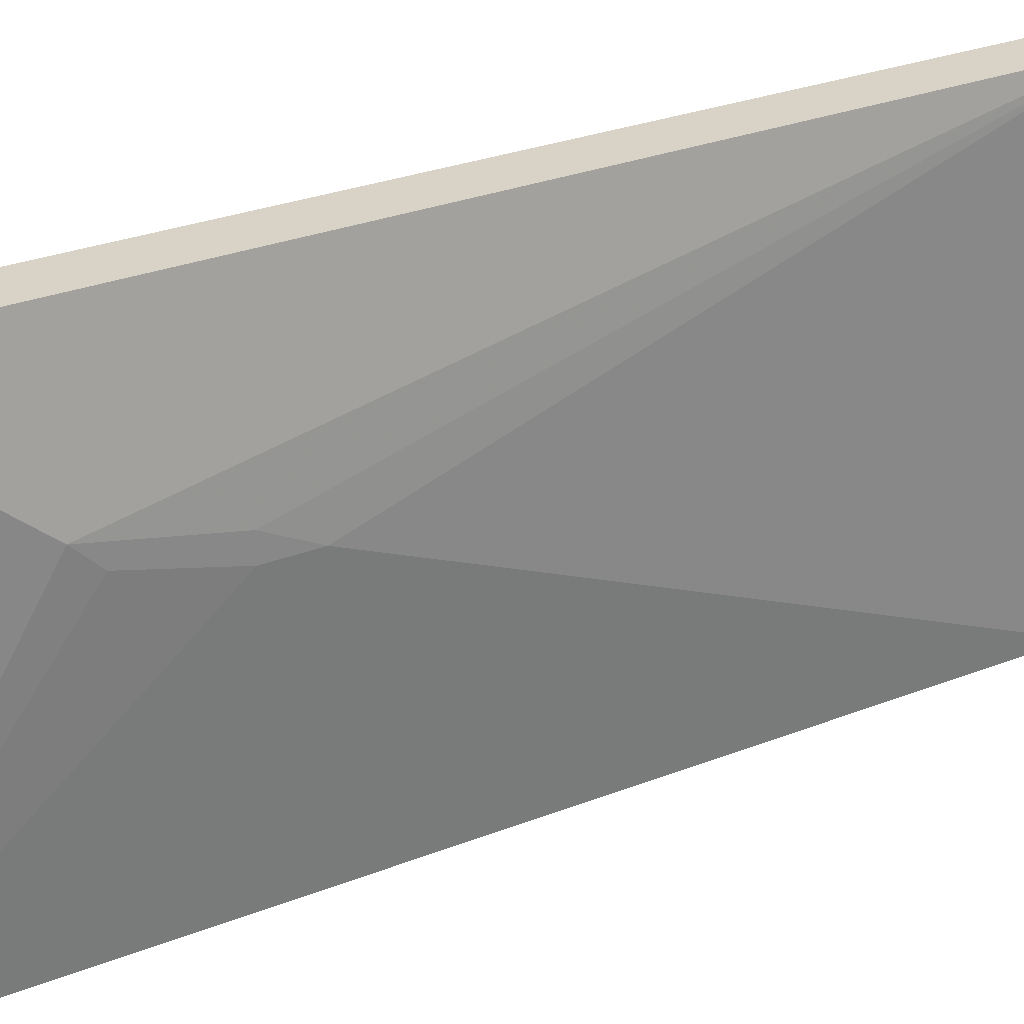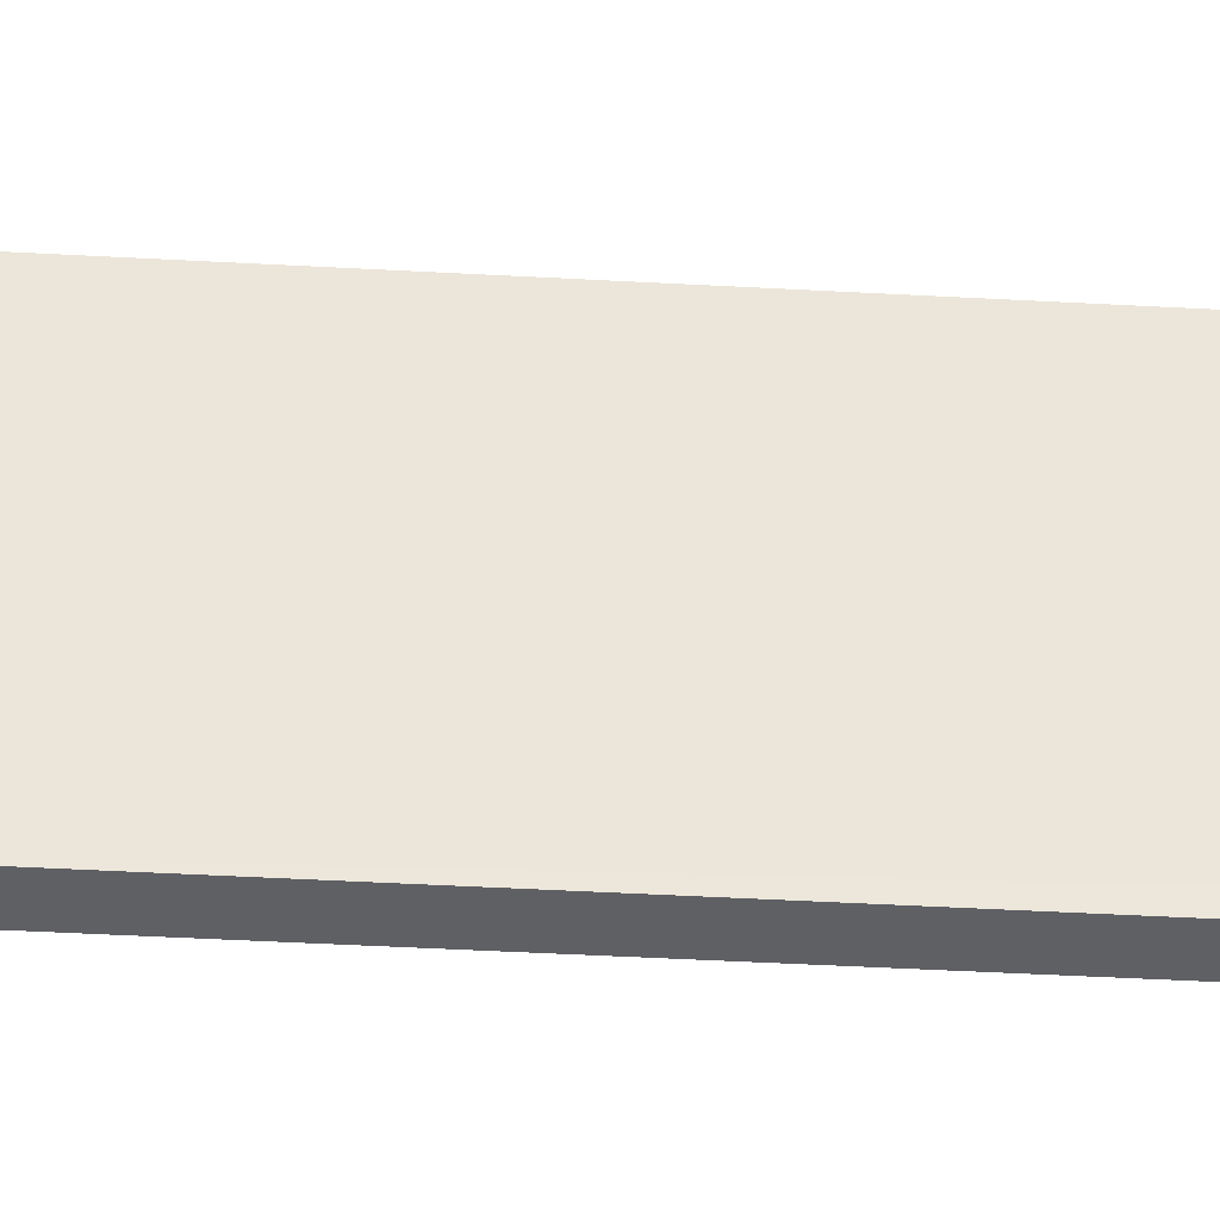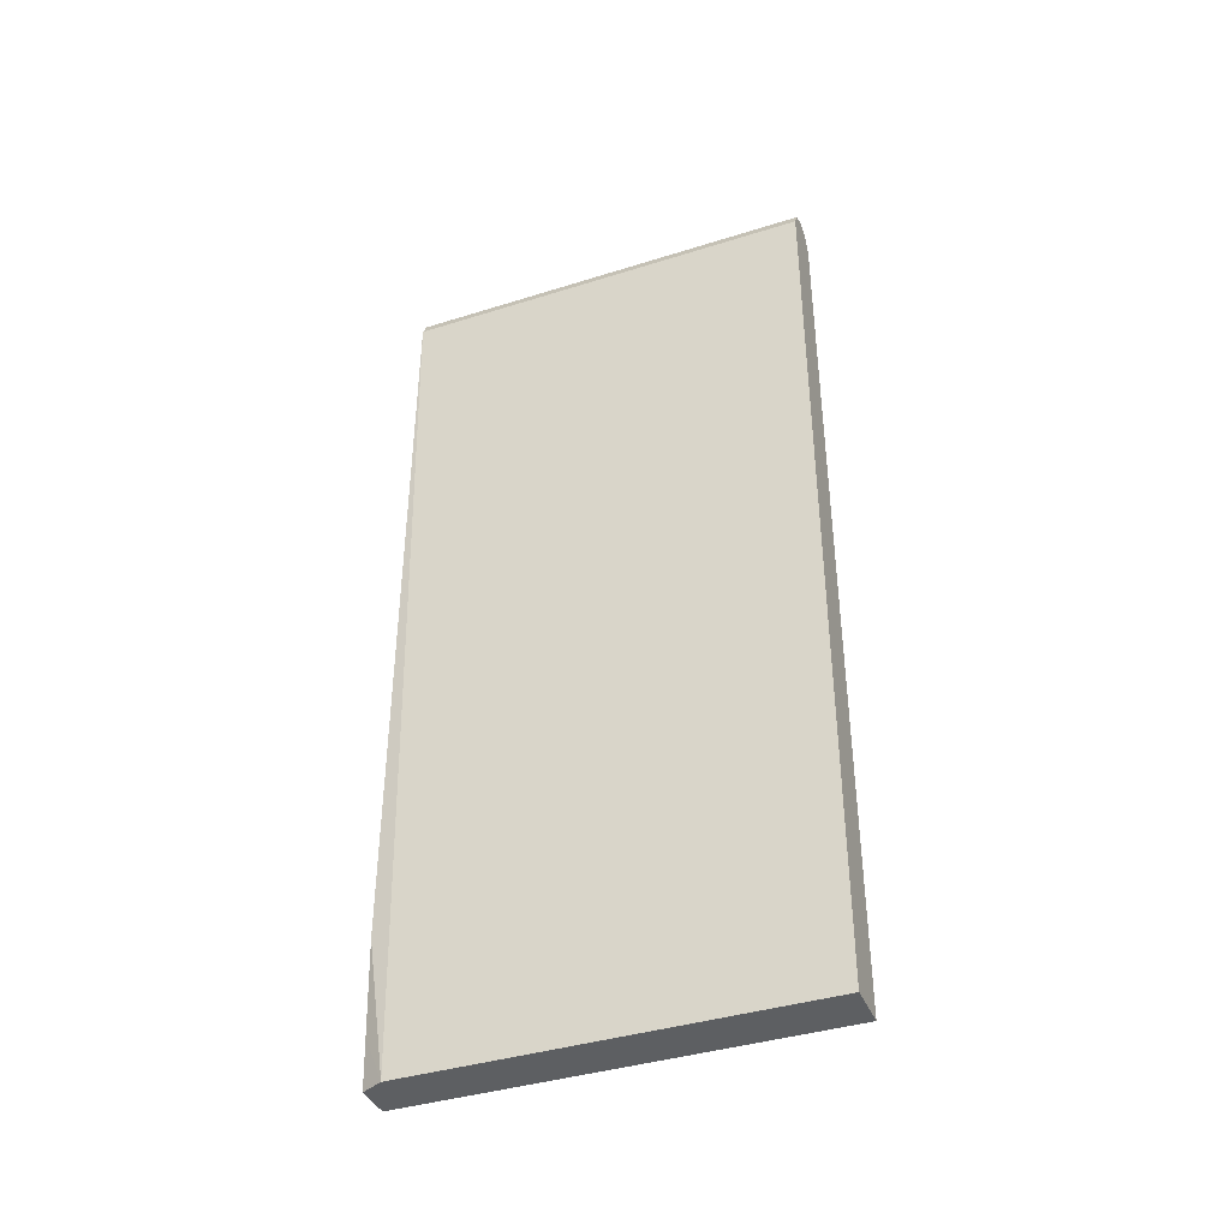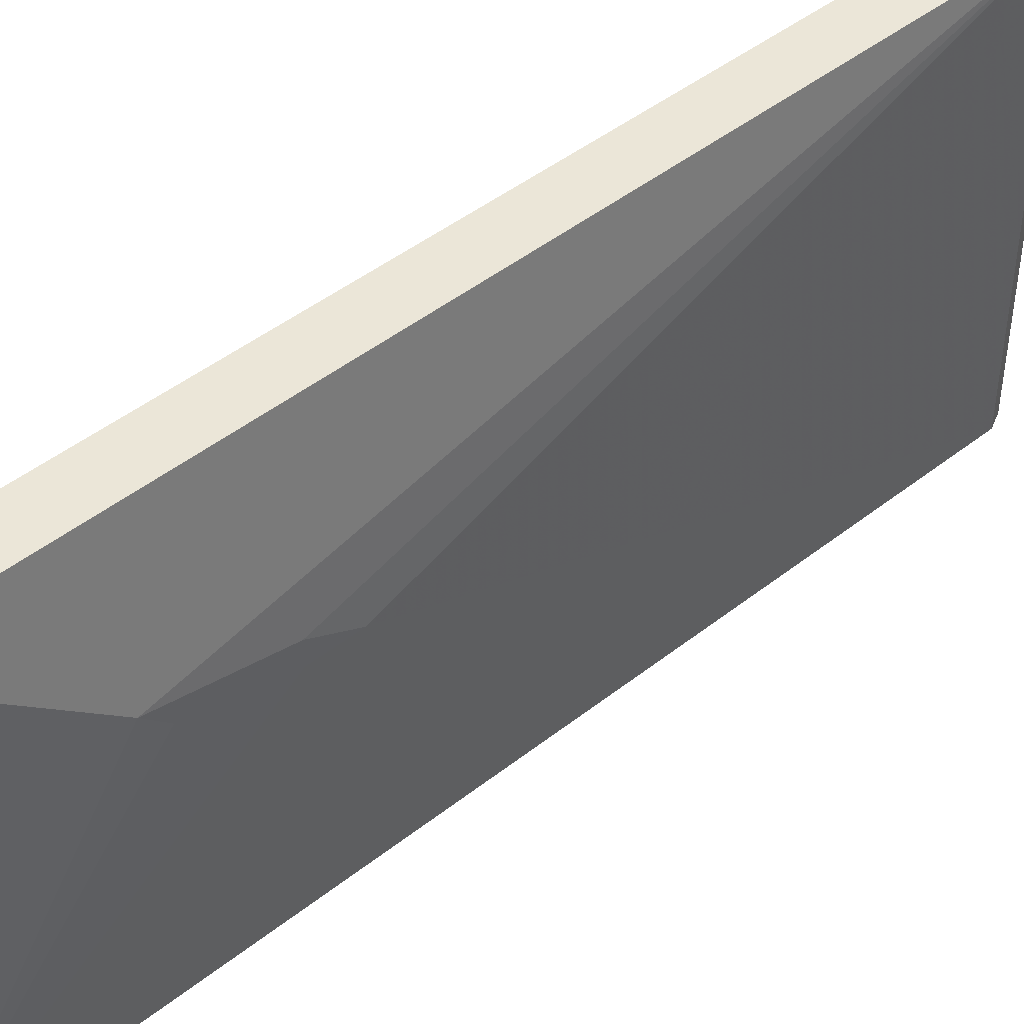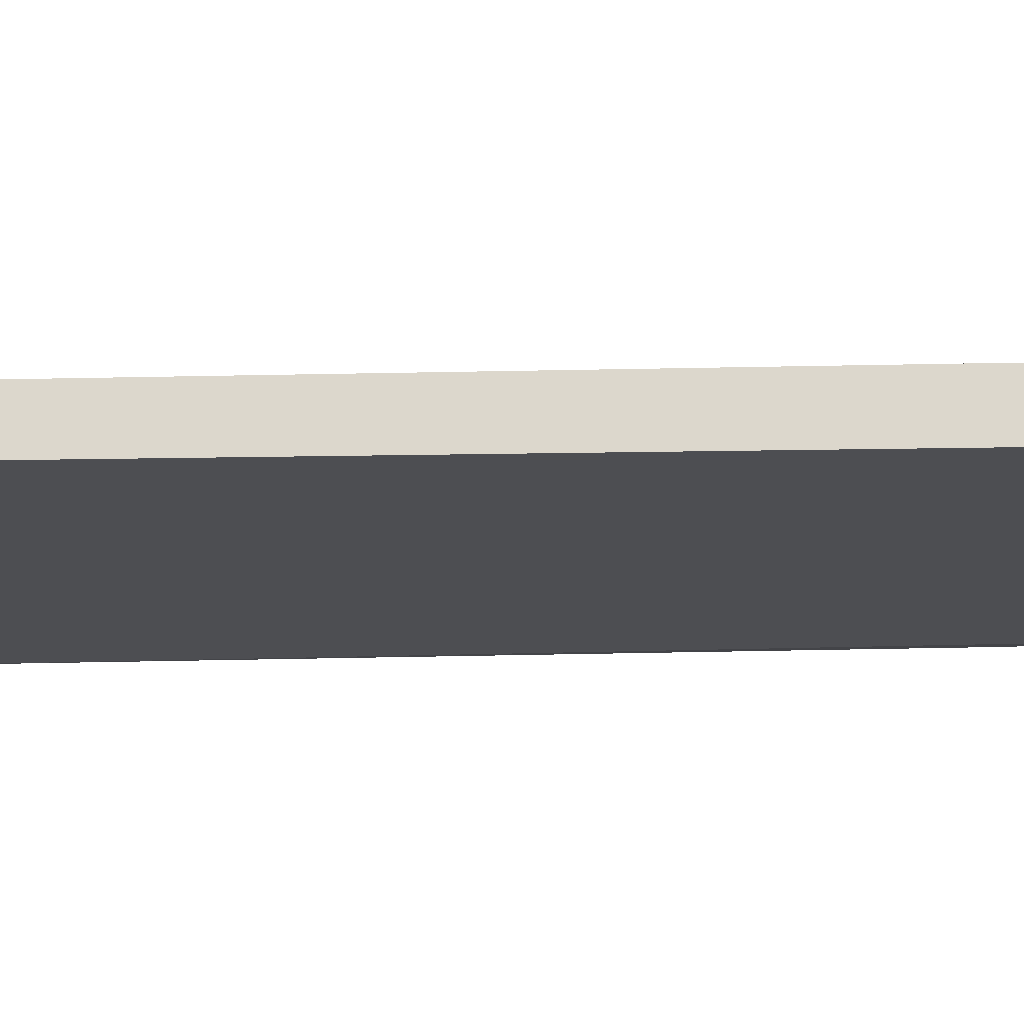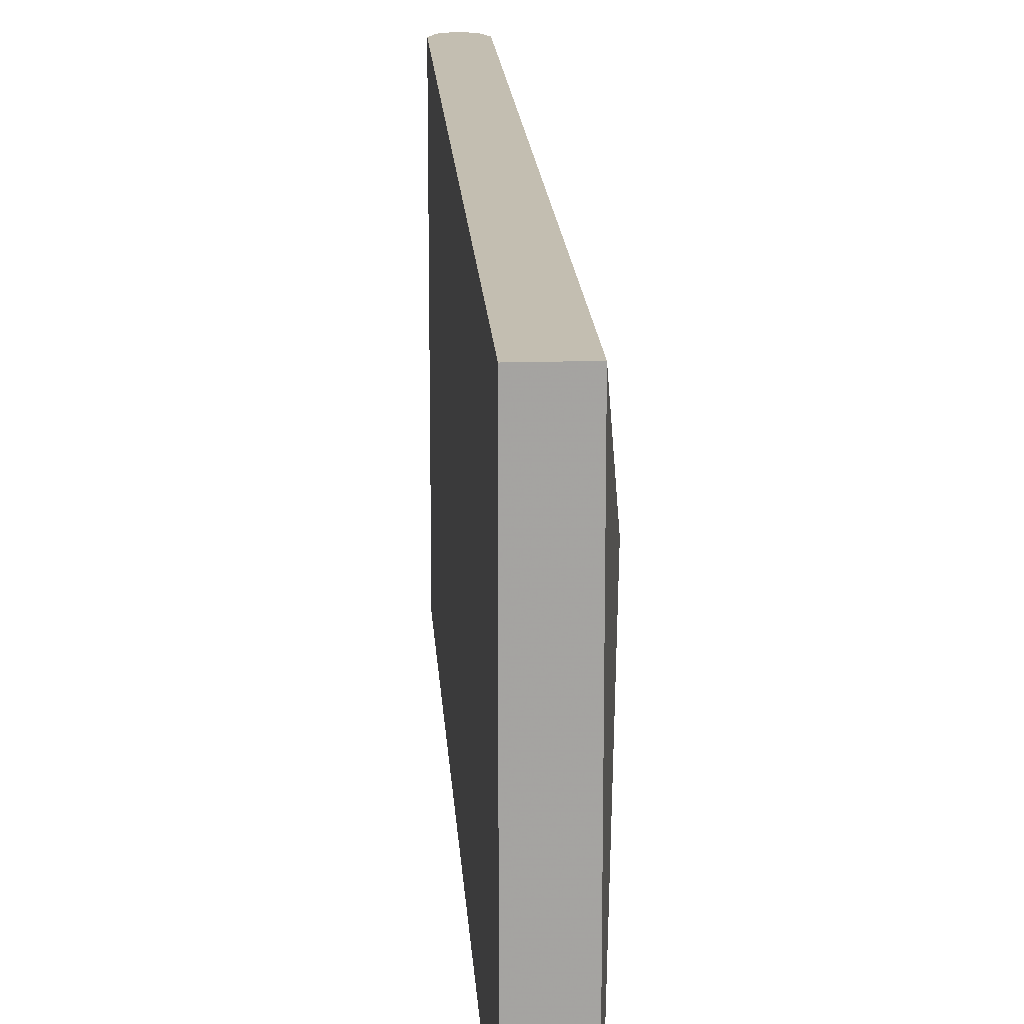
<metadata>
{"format":"obj","ext":"obj","renderer":"f3d","projection":"perspective","resolution":1024,"background":"white","views":[{"elev":27.9,"azim":58.8,"up":"+Z"},{"elev":-44.8,"azim":-93.8,"up":"+Z"},{"elev":-39.6,"azim":-68.7,"up":"+Y"},{"elev":46.1,"azim":47.9,"up":"+Z"},{"elev":72.8,"azim":-91.0,"up":"+Z"},{"elev":17.2,"azim":-3.6,"up":"+Z"}]}
</metadata>
<code>
v 0.5132 -0.4736 0.4912
v 0.5132 -0.4736 0.02588
v 0.569 -0.4736 0.4912
v 0.5173 0.5691 0.4912
v 0.5172 0.5689 0.1035
v 0.5172 -0.3103 0.0002183
v 0.5229 -0.4168 0.0002183
v 0.526 -0.4736 0.0002183
v 0.5172 0.5689 0.0002183
v 0.569 -0.4736 0.0002183
v 0.5948 -0.2845 0.3362
v 0.569 0.5689 0.4912
v 0.5258 0.5861 0.4912
v 0.5258 0.586 0.0002183
v 0.5948 -0.1551 0.2845
v 0.5948 -0.2585 0.3103
v 0.569 0.5689 0.0002183
v 0.5948 -0.1551 0.3103
v 0.5689 0.5691 0.4912
v 0.5948 -0.1033 0.2845
v 0.5431 0.5947 0.4912
v 0.5431 0.5948 0.1035
v 0.5302 0.5883 0.1164
v 0.5259 0.5861 0.0002183
v 0.5603 0.5861 0.0002183
v 0.5603 0.5861 0.4912
v 0.5433 0.5947 0.4912
v 0.5431 0.5948 0.0002183
f 12 17 19
f 11 18 12
f 11 20 18
f 11 15 20
f 6 8 7
f 10 20 15
f 10 17 20
f 10 16 11
f 10 15 16
f 12 18 20
f 11 16 15
f 12 20 17
f 19 25 26
f 13 22 23
f 13 23 24
f 13 24 14
f 17 25 19
f 21 27 22
f 22 28 23
f 22 27 26
f 22 26 25
f 22 25 28
f 23 28 24
f 6 10 8
f 13 21 22
f 6 17 10
f 4 9 5
f 6 28 25
f 1 2 8
f 1 8 10
f 1 10 3
f 1 3 12
f 6 25 17
f 1 19 26
f 1 26 27
f 1 27 21
f 1 21 13
f 1 13 4
f 1 4 5
f 1 5 9
f 1 12 19
f 2 6 7
f 1 9 2
f 6 24 28
f 6 14 24
f 4 14 9
f 6 9 14
f 3 11 12
f 3 10 11
f 2 9 6
f 2 7 8
f 4 13 14

</code>
